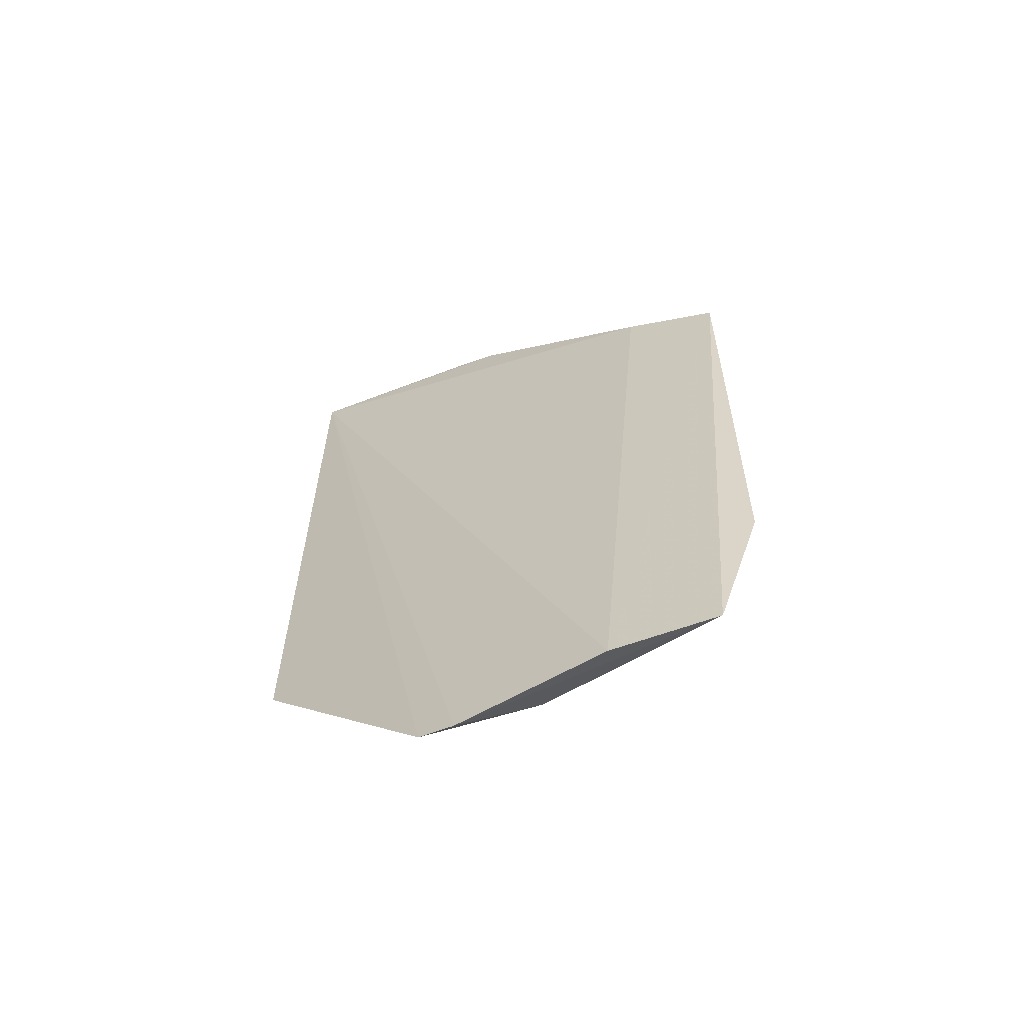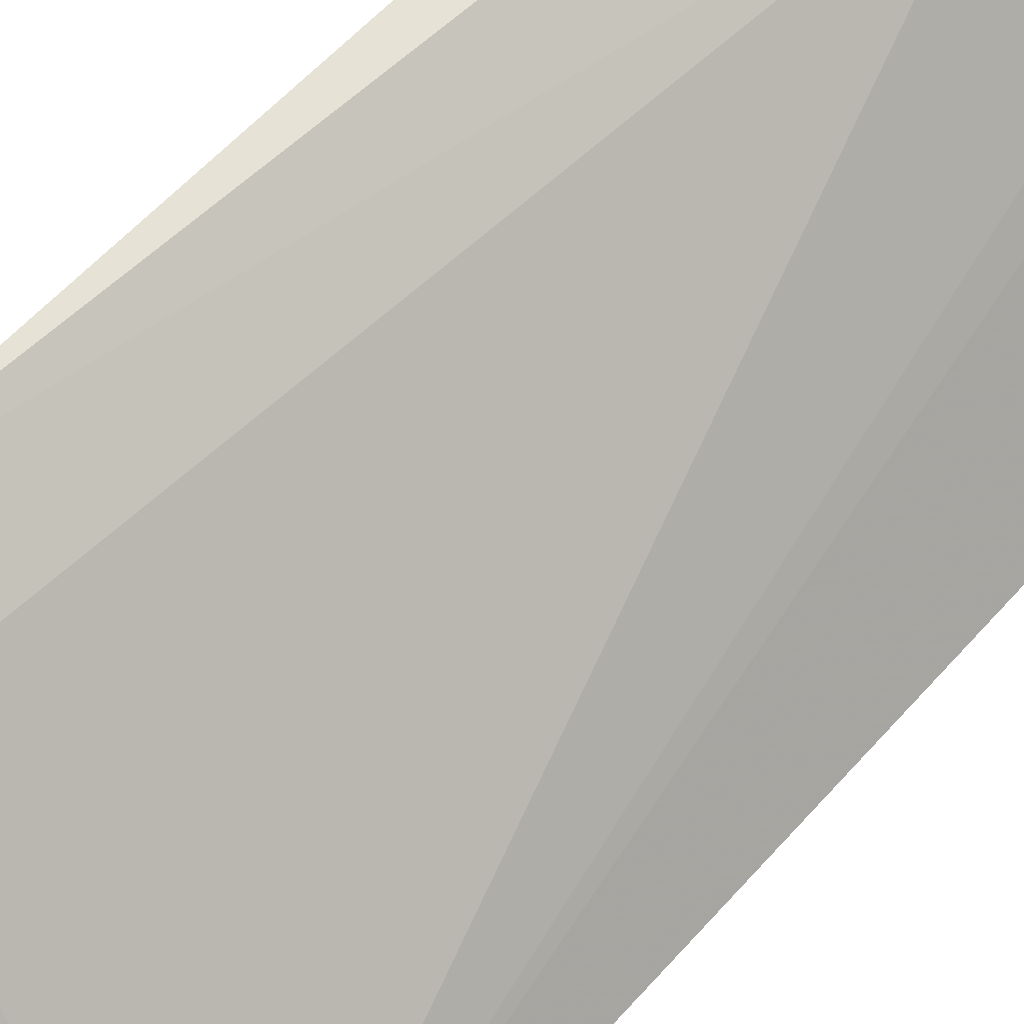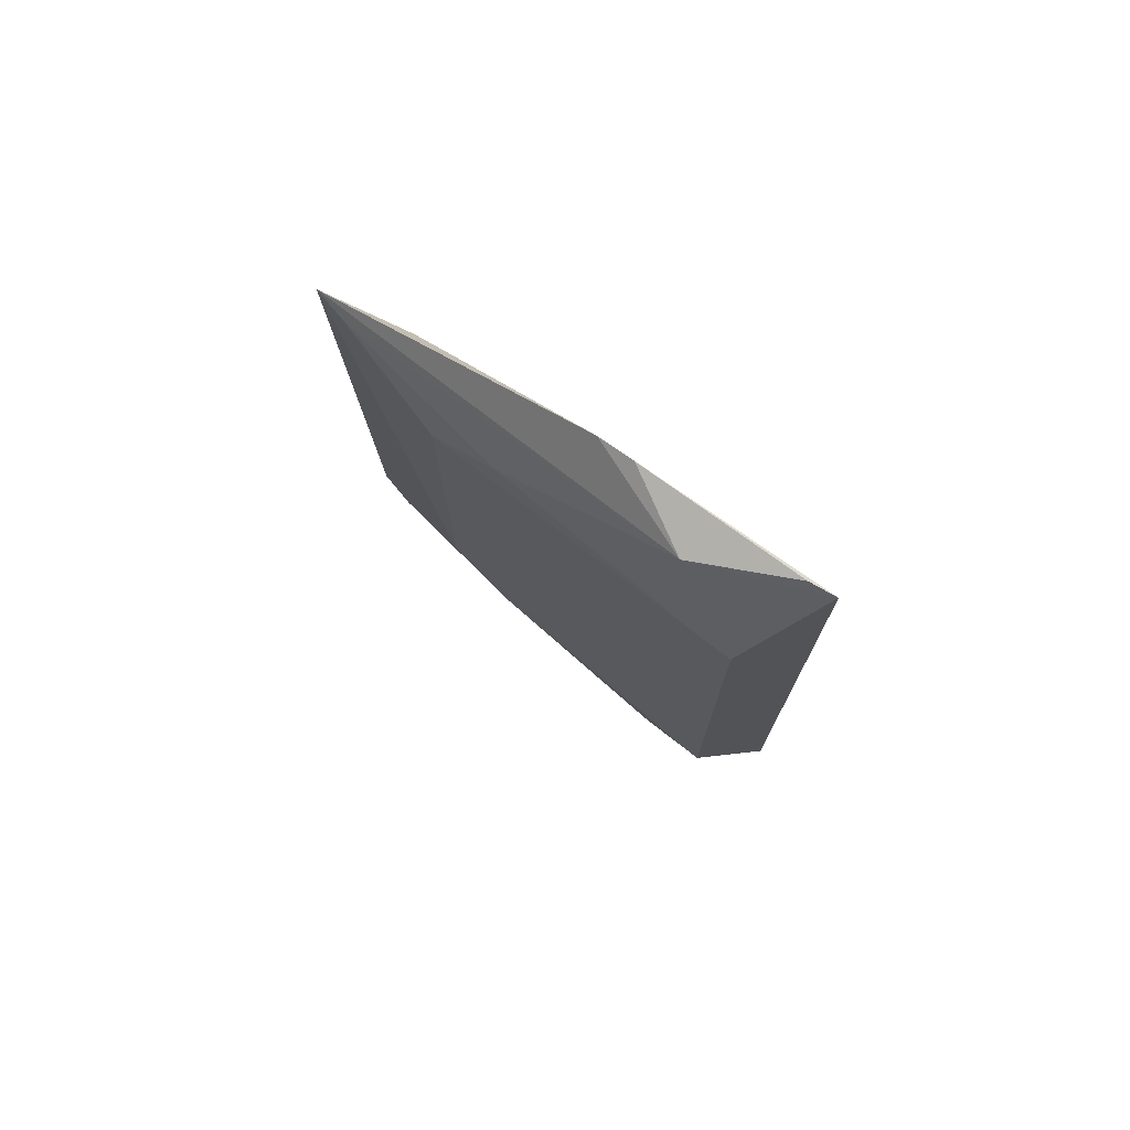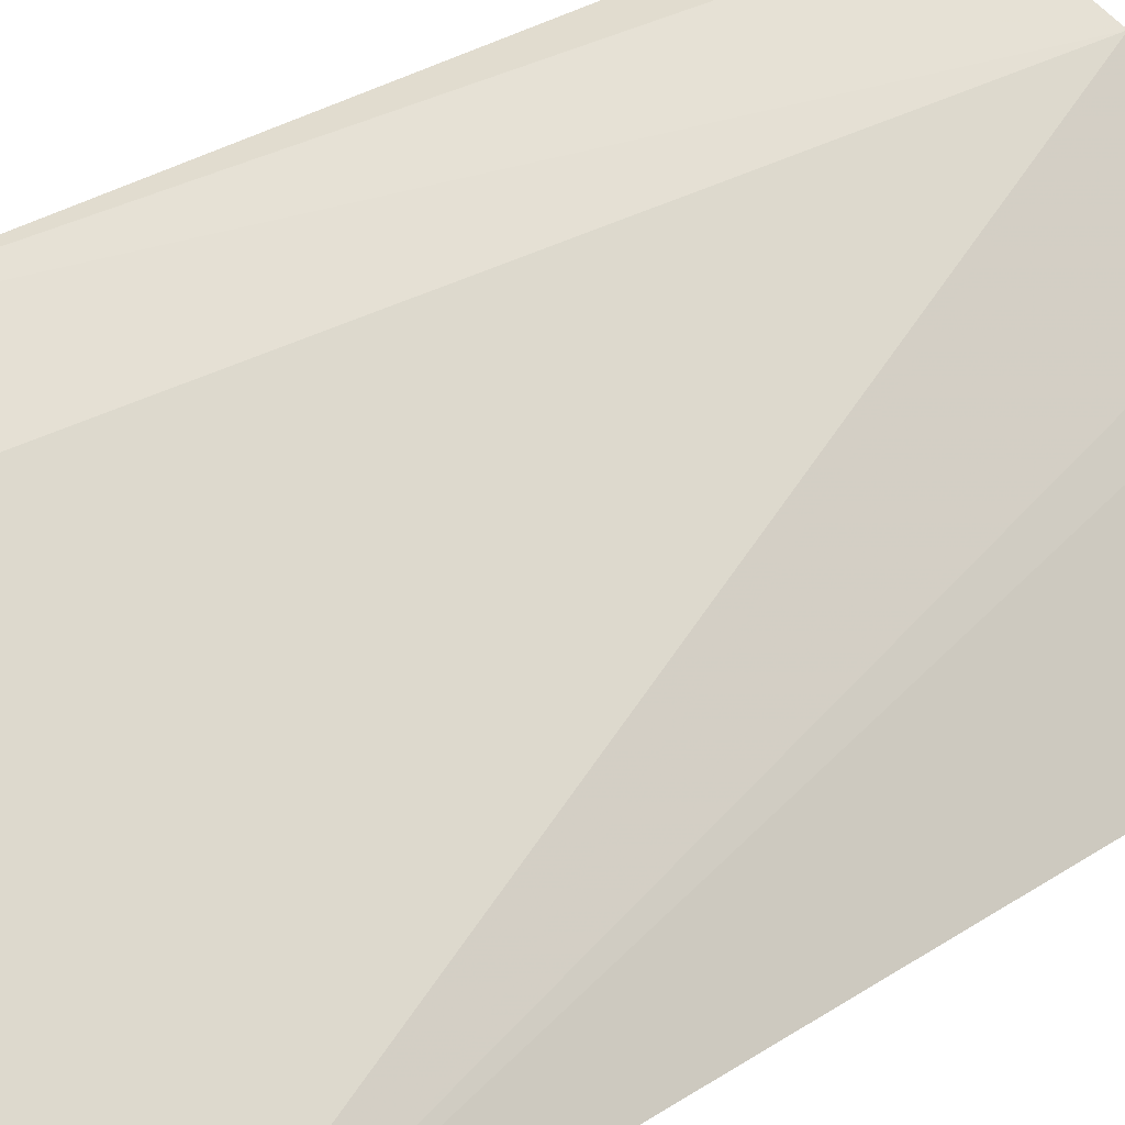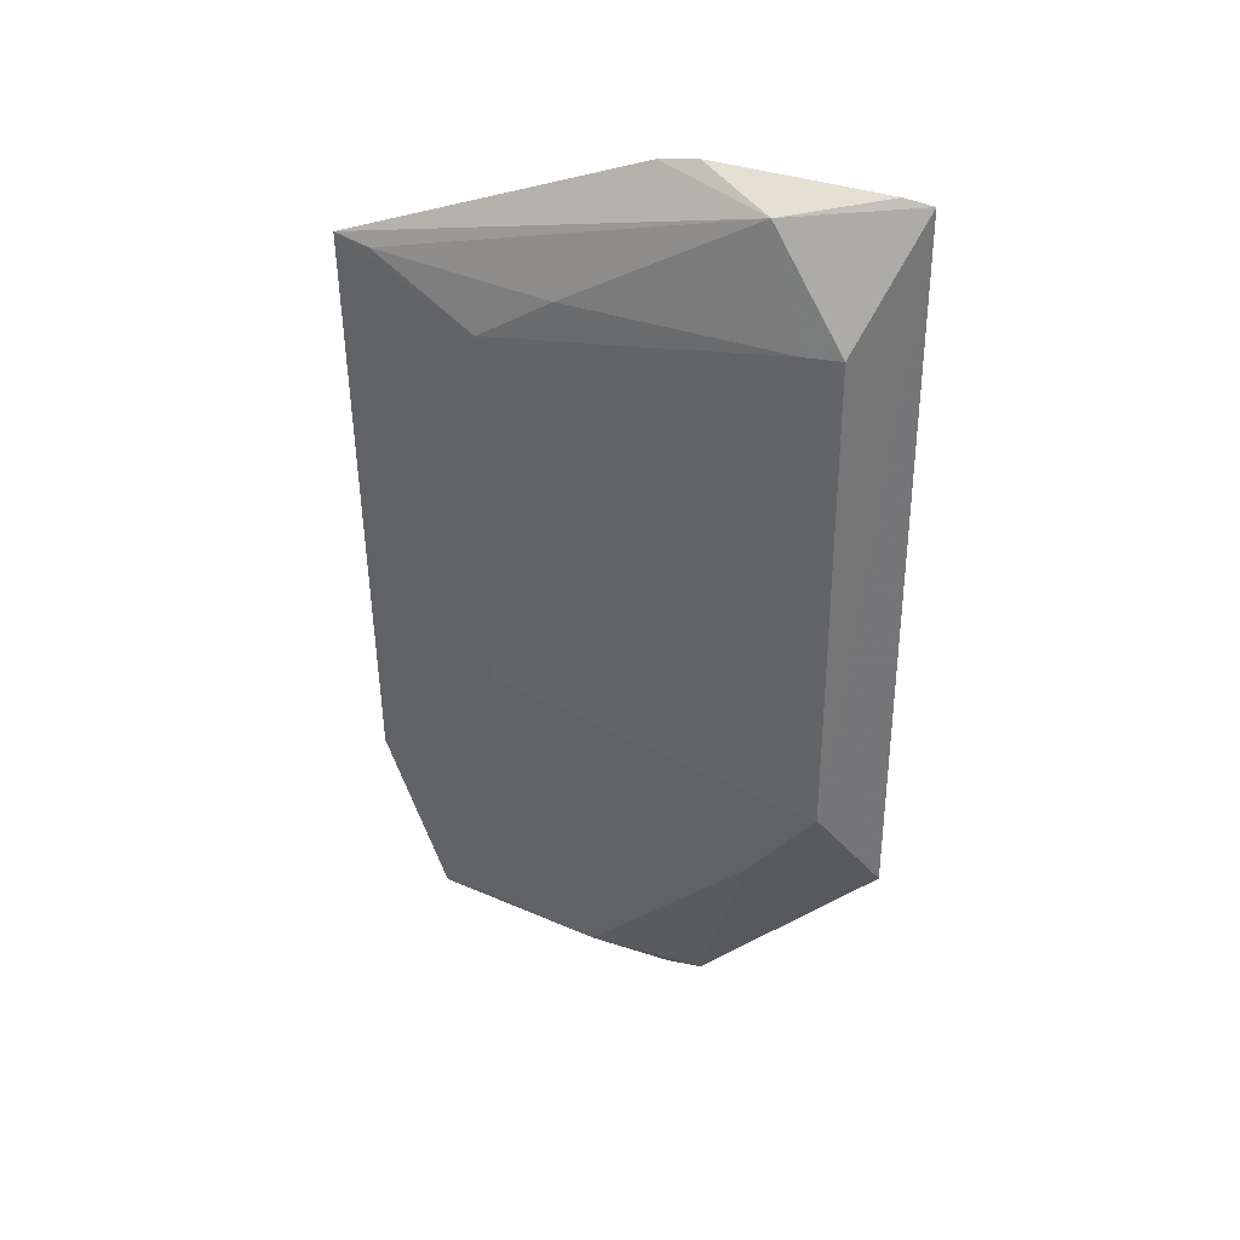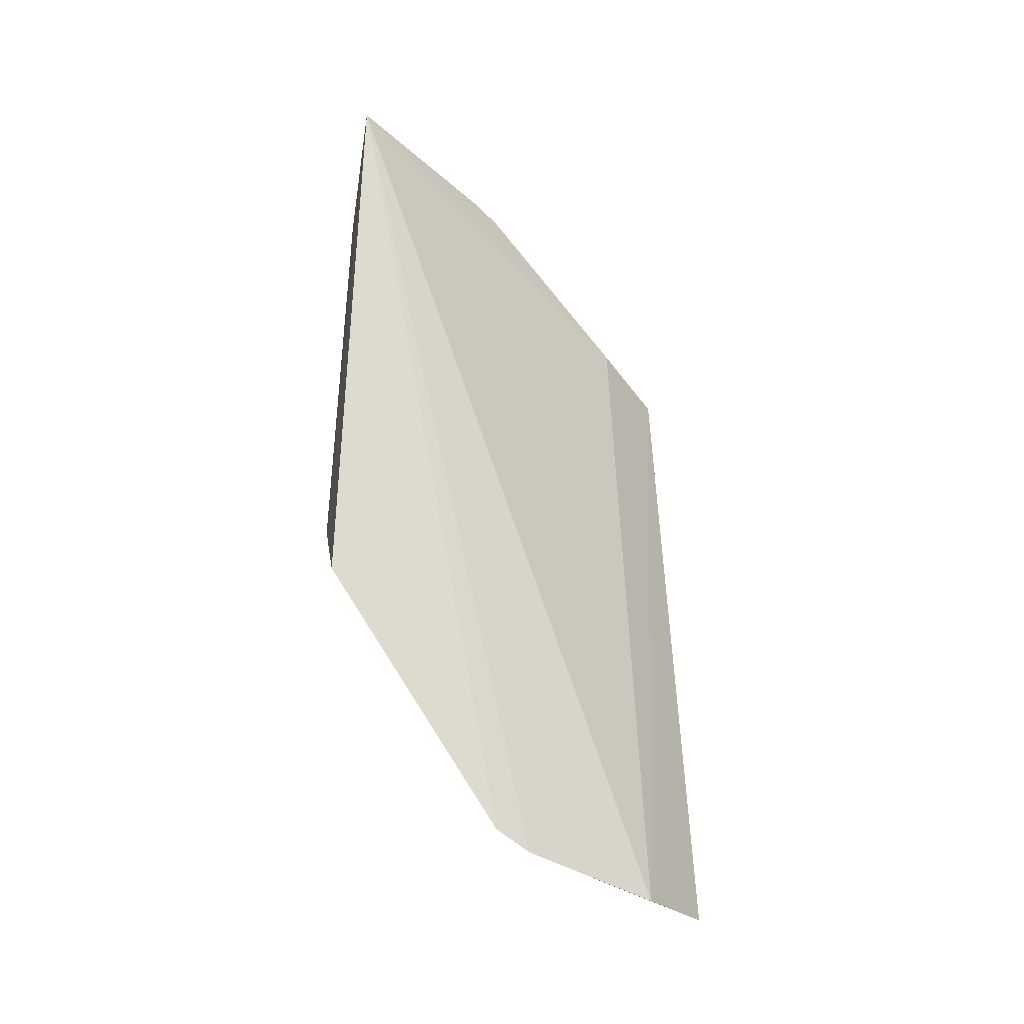
<metadata>
{"format":"obj","ext":"obj","renderer":"f3d","projection":"perspective","resolution":1024,"background":"white","views":[{"elev":-61.7,"azim":-19.2,"up":"+Y"},{"elev":61.8,"azim":-138.3,"up":"+Z"},{"elev":74.9,"azim":175.0,"up":"+Y"},{"elev":32.2,"azim":-132.4,"up":"+Z"},{"elev":35.6,"azim":160.3,"up":"+Y"},{"elev":-40.5,"azim":-88.4,"up":"+Y"}]}
</metadata>
<code>
v 0.06945 0.009961 0.01955
v 0.06887 -0.01411 0.02001
v 0.05586 -0.009882 0.004499
v 0.05265 0.01461 0.005271
v 0.06274 -0.02396 0.01791
v 0.05591 0.009904 0.004531
v 0.06561 -0.007518 0.01429
v 0.06648 -0.02285 0.0201
v 0.06594 0.01049 0.01725
v 0.05256 -0.01452 0.005337
v 0.05765 0.01418 0.007122
v 0.06575 0.007632 0.01438
v 0.06162 -0.02268 0.01412
v 0.06002 0.01478 0.01145
v 0.05846 -0.02412 0.01304
v 0.0635 0.009672 0.0122
v 0.05697 -0.009715 0.005572
v 0.06346 -0.01831 0.01443
v 0.05887 0.01507 0.01037
v 0.05744 -0.02367 0.01179
v 0.06848 0.009775 0.01822
v 0.05697 0.009741 0.005558
v 0.06789 -0.01405 0.01855
v 0.06556 -0.02248 0.01869
v 0.0635 -0.009645 0.01223
v 0.05762 -0.01411 0.007148
v 0.05361 0.01484 0.005855
f 6 3 4
f 7 1 2
f 8 2 1
f 8 1 5
f 9 5 1
f 9 4 5
f 10 4 3
f 11 6 4
f 12 1 7
f 14 9 1
f 14 4 9
f 14 1 11
f 15 5 4
f 15 13 8
f 15 8 5
f 17 12 7
f 17 3 6
f 19 14 11
f 19 4 14
f 20 15 4
f 20 4 10
f 20 13 15
f 21 16 11
f 21 11 1
f 21 1 12
f 21 12 16
f 22 16 12
f 22 6 11
f 22 11 16
f 22 17 6
f 22 12 17
f 23 7 2
f 23 2 8
f 24 8 13
f 24 13 18
f 24 23 8
f 24 18 23
f 25 17 7
f 25 23 18
f 25 7 23
f 26 18 13
f 26 3 17
f 26 25 18
f 26 17 25
f 26 13 20
f 26 20 10
f 26 10 3
f 27 19 11
f 27 11 4
f 27 4 19

</code>
